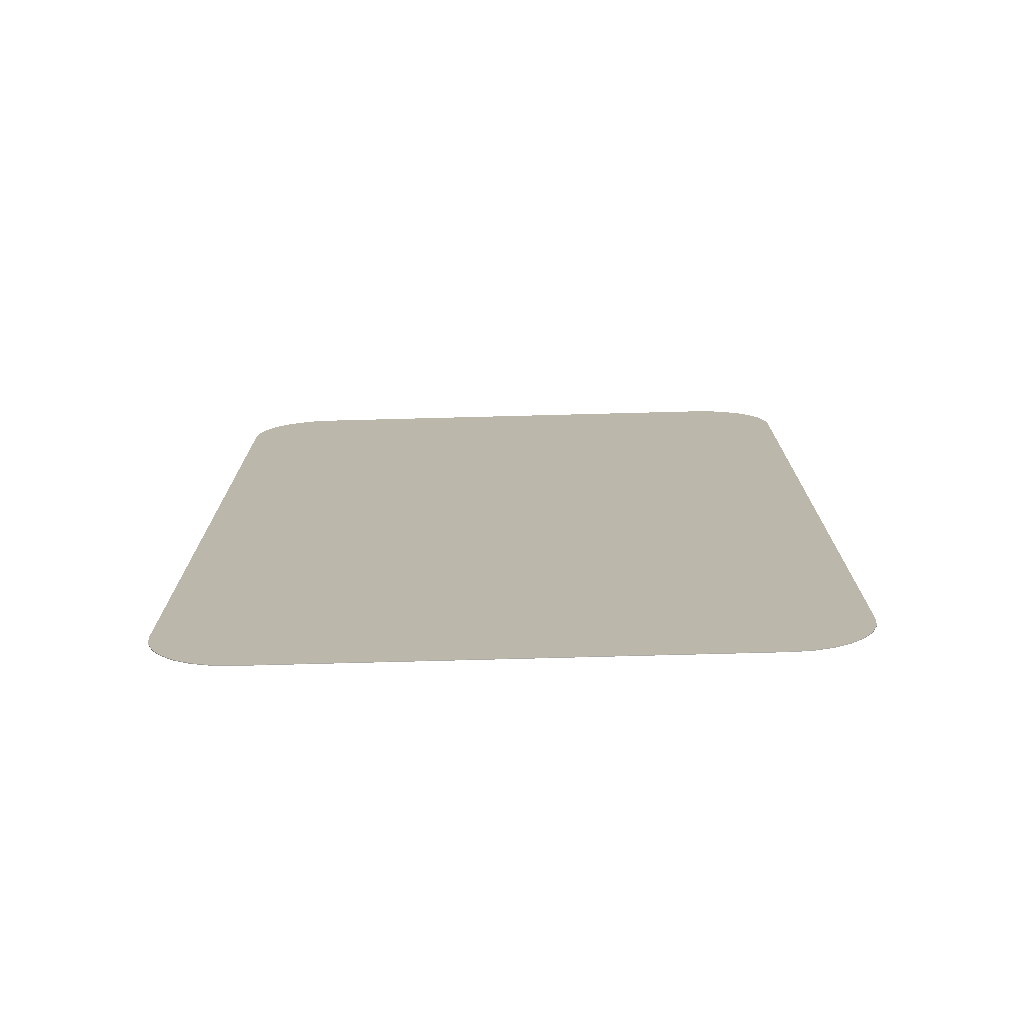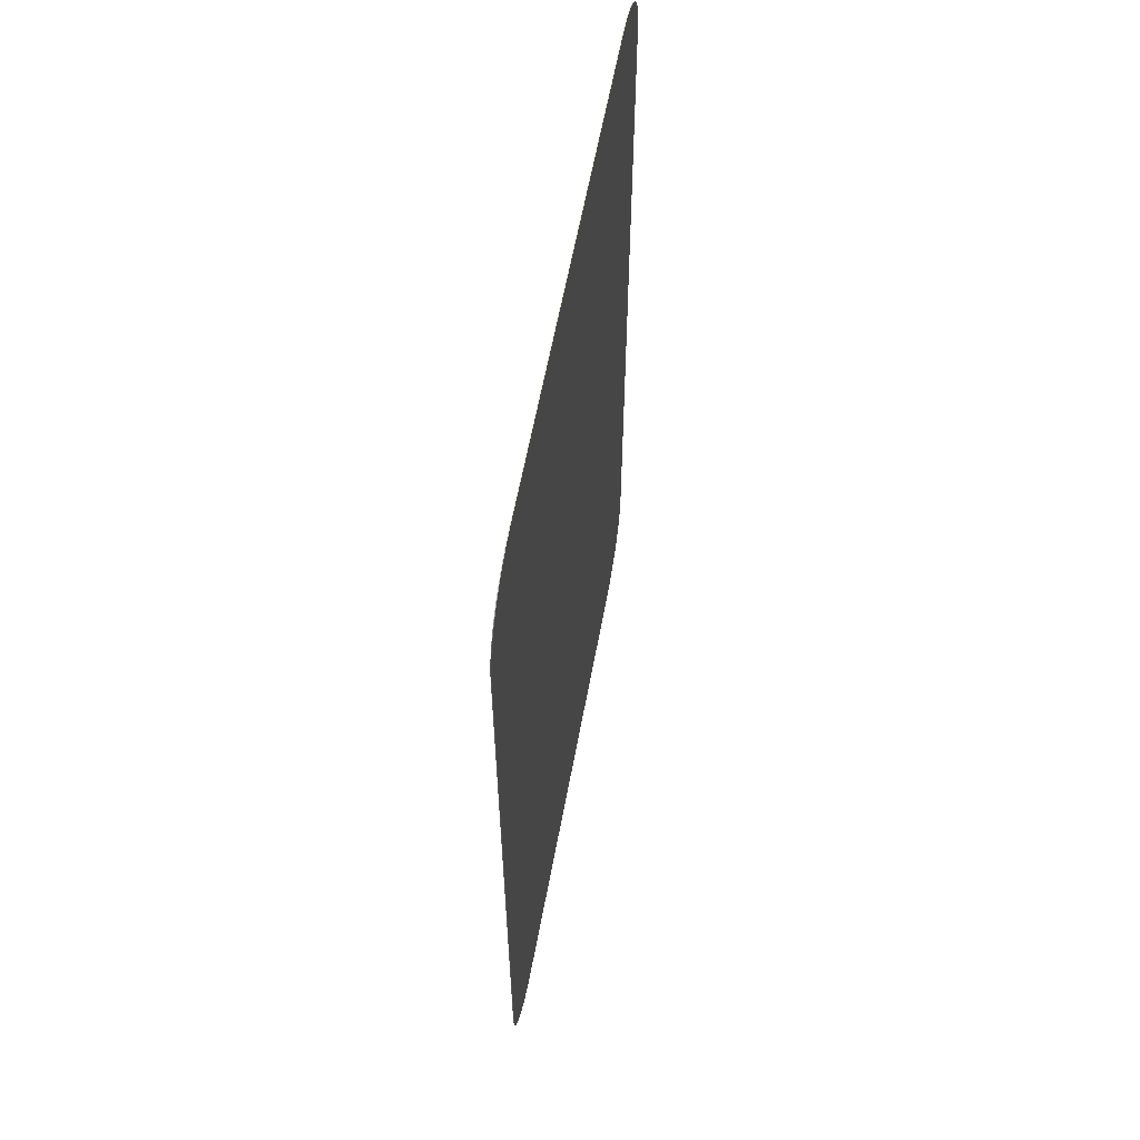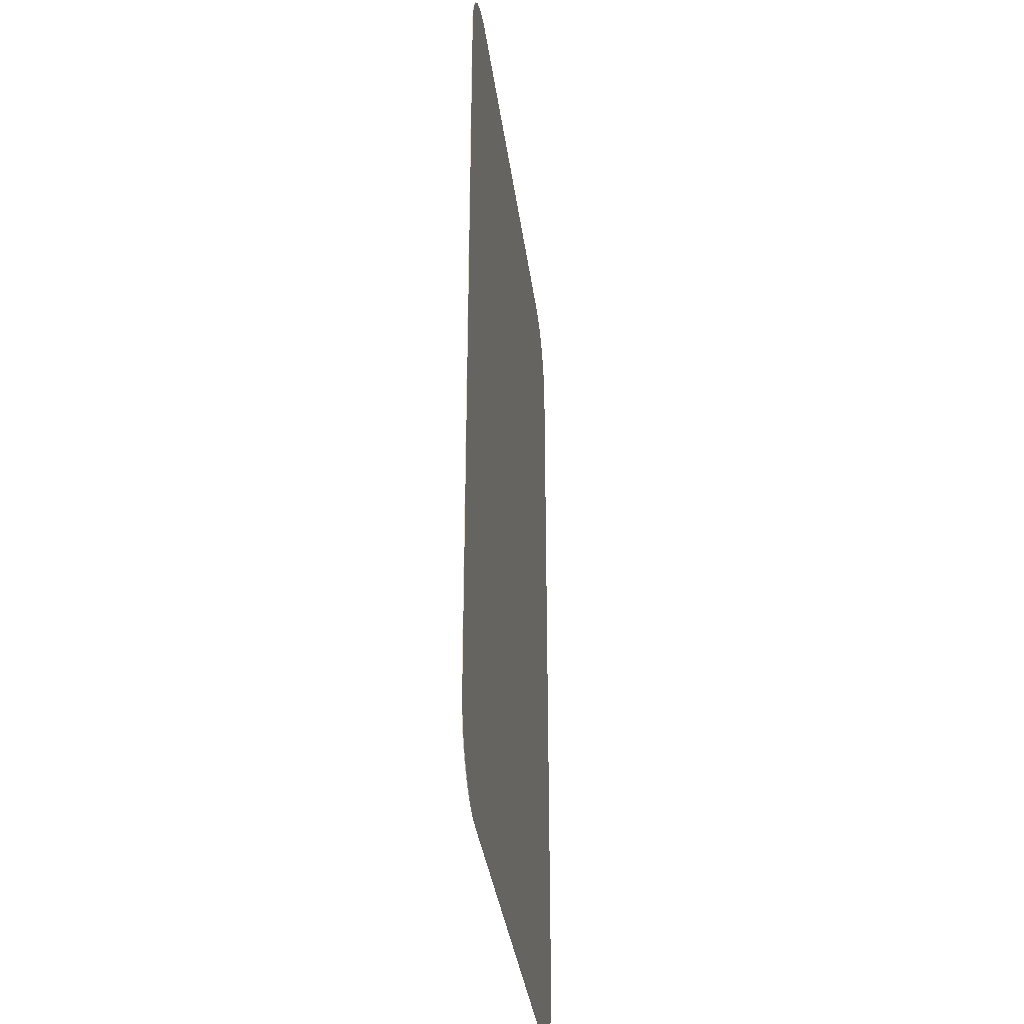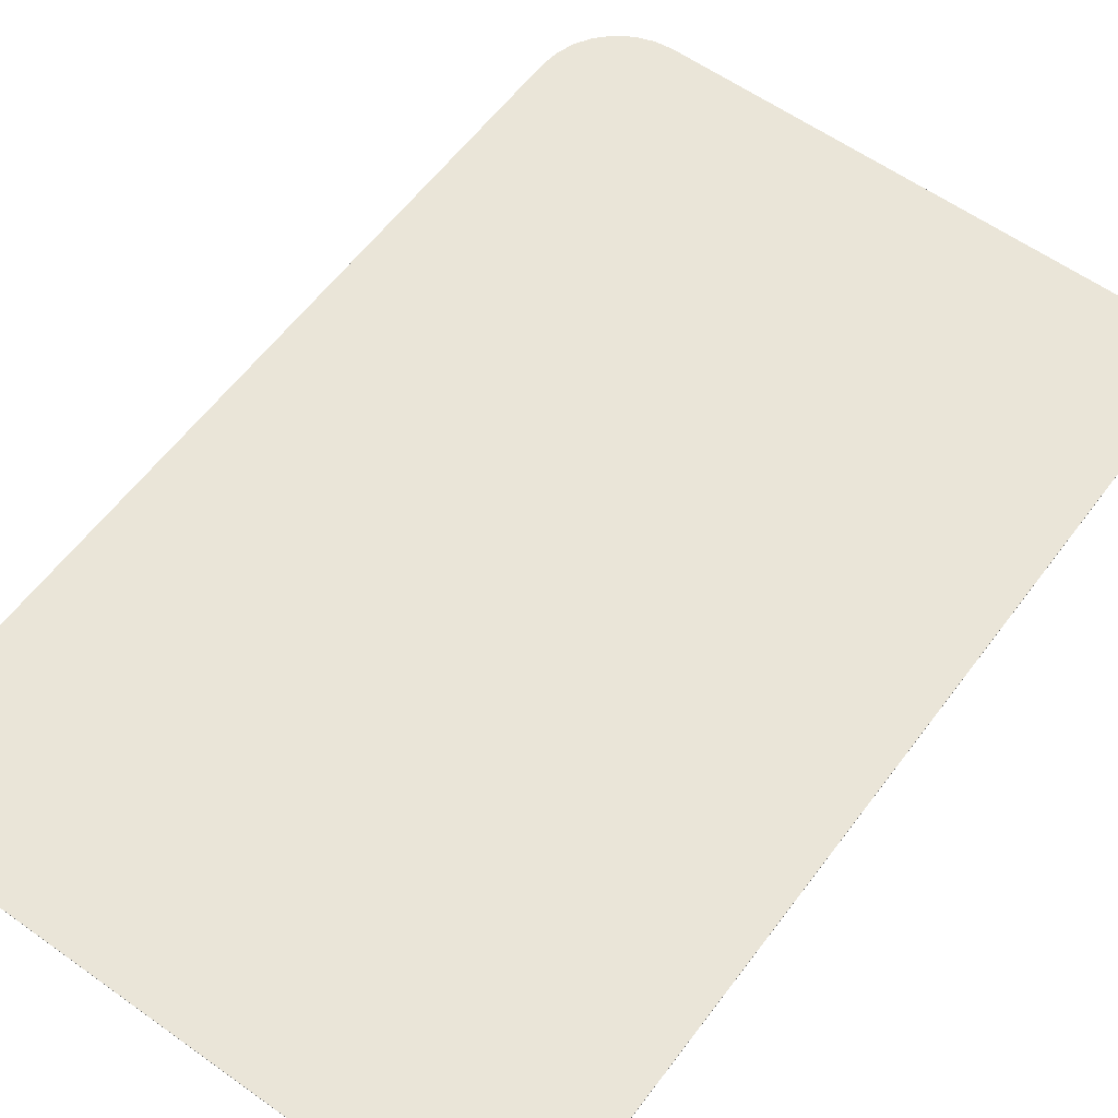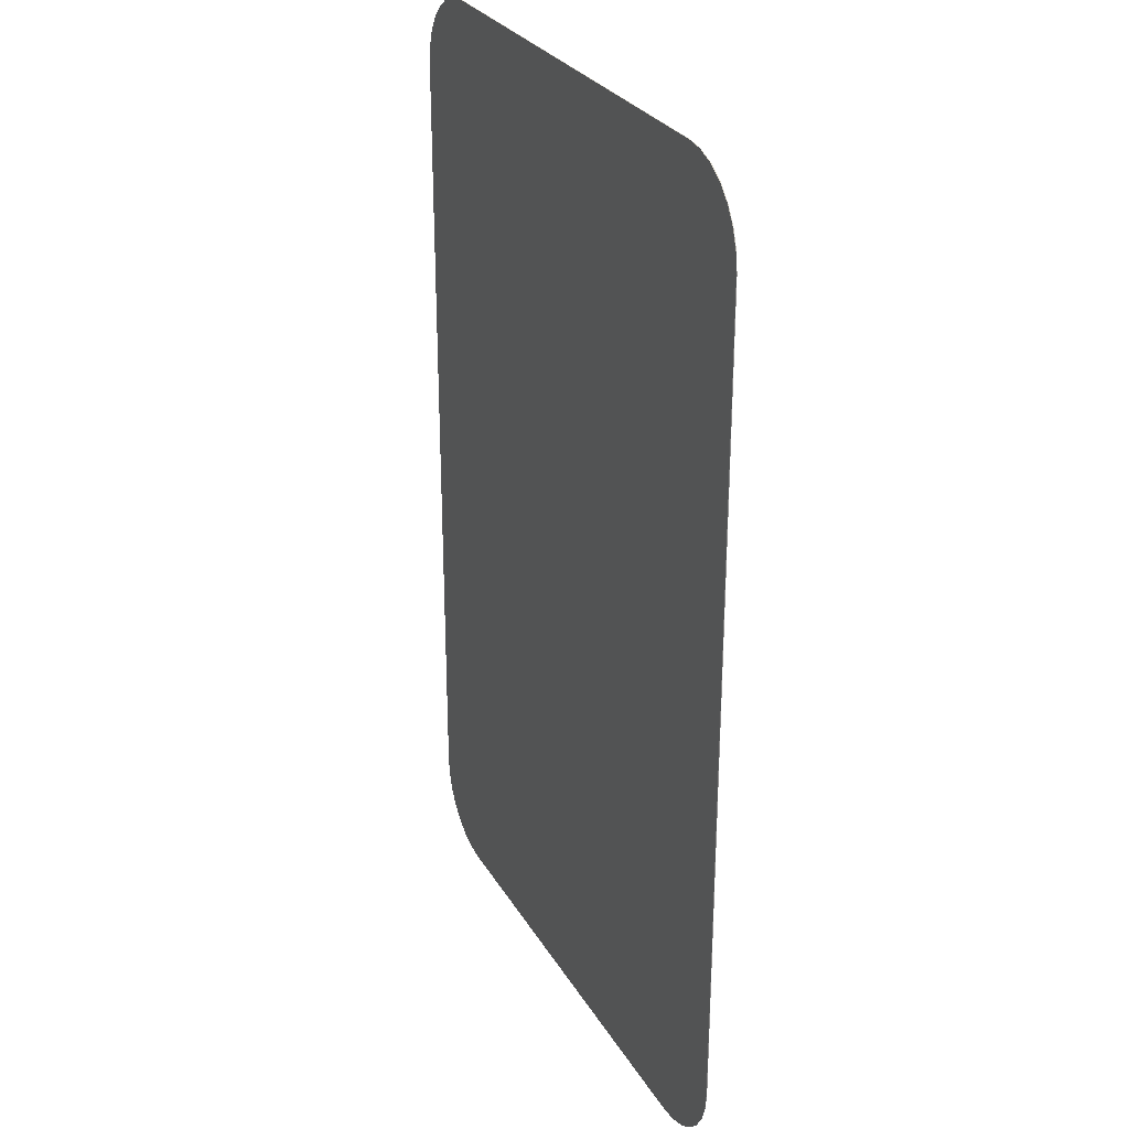
<metadata>
{"format":"obj","ext":"obj","renderer":"f3d","projection":"perspective","resolution":1024,"background":"white","views":[{"elev":-75.5,"azim":1.5,"up":"+Y"},{"elev":61.3,"azim":-79.4,"up":"+Y"},{"elev":-35.6,"azim":-82.5,"up":"+Y"},{"elev":58.8,"azim":-143.6,"up":"+Z"},{"elev":28.0,"azim":65.3,"up":"+Y"}]}
</metadata>
<code>
o Plane.000
v -0.59 -0.7545 0
v -0.4345 -0.91 0
v -0.5861 -0.7891 0
v -0.5746 -0.822 0
v -0.5561 -0.8515 0
v -0.5315 -0.8761 0
v -0.502 -0.8946 0
v -0.4691 -0.9061 0
v 0.4345 -0.91 0
v 0.59 -0.7545 0
v 0.4691 -0.9061 0
v 0.502 -0.8946 0
v 0.5315 -0.8761 0
v 0.5561 -0.8515 0
v 0.5746 -0.822 0
v 0.5861 -0.7891 0
v -0.4345 0.91 0
v -0.59 0.7545 0
v -0.4691 0.9061 0
v -0.502 0.8946 0
v -0.5315 0.8761 0
v -0.5561 0.8515 0
v -0.5746 0.822 0
v -0.5861 0.7891 0
v 0.59 0.7545 0
v 0.4345 0.91 0
v 0.5861 0.7891 0
v 0.5746 0.822 0
v 0.5561 0.8515 0
v 0.5315 0.8761 0
v 0.502 0.8946 0
v 0.4691 0.9061 0
v -0.59 -0.7545 -0.001115
v -0.4345 -0.91 -0.001115
v -0.5861 -0.7891 -0.001115
v -0.5746 -0.822 -0.001115
v -0.5561 -0.8515 -0.001115
v -0.5315 -0.8761 -0.001115
v -0.502 -0.8946 -0.001115
v -0.4691 -0.9061 -0.001115
v 0.4345 -0.91 -0.001115
v 0.59 -0.7545 -0.001115
v 0.4691 -0.9061 -0.001115
v 0.502 -0.8946 -0.001115
v 0.5315 -0.8761 -0.001115
v 0.5561 -0.8515 -0.001115
v 0.5746 -0.822 -0.001115
v 0.5861 -0.7891 -0.001115
v -0.4345 0.91 -0.001115
v -0.59 0.7545 -0.001115
v -0.4691 0.9061 -0.001115
v -0.502 0.8946 -0.001115
v -0.5315 0.8761 -0.001115
v -0.5561 0.8515 -0.001115
v -0.5746 0.822 -0.001115
v -0.5861 0.7891 -0.001115
v 0.59 0.7545 -0.001115
v 0.4345 0.91 -0.001115
v 0.5861 0.7891 -0.001115
v 0.5746 0.822 -0.001115
v 0.5561 0.8515 -0.001115
v 0.5315 0.8761 -0.001115
v 0.502 0.8946 -0.001115
v 0.4691 0.9061 -0.001115
f 6 8 1
f 9 43 11
f 11 44 12
f 12 45 13
f 13 46 14
f 14 47 15
f 15 48 16
f 16 42 10
f 32 58 26
f 31 64 32
f 30 63 31
f 29 62 30
f 28 61 29
f 27 60 28
f 25 59 27
f 17 51 19
f 19 52 20
f 20 53 21
f 21 54 22
f 22 55 23
f 23 56 24
f 24 50 18
f 8 34 2
f 7 40 8
f 6 39 7
f 5 38 6
f 4 37 5
f 3 36 4
f 1 35 3
f 18 33 1
f 2 41 9
f 10 57 25
f 26 49 17
f 60 57 64
f 9 11 12
f 12 13 9
f 13 14 9
f 14 15 16
f 16 10 9
f 10 25 1
f 25 27 28
f 28 29 25
f 29 30 25
f 30 31 32
f 32 26 25
f 26 17 25
f 17 19 20
f 20 21 17
f 21 22 17
f 22 23 24
f 24 18 17
f 18 1 25
f 1 3 4
f 4 5 1
f 5 6 1
f 6 7 8
f 8 2 1
f 2 9 1
f 14 16 9
f 10 1 9
f 30 32 25
f 22 24 17
f 18 25 17
f 9 41 43
f 11 43 44
f 12 44 45
f 13 45 46
f 14 46 47
f 15 47 48
f 16 48 42
f 32 64 58
f 31 63 64
f 30 62 63
f 29 61 62
f 28 60 61
f 27 59 60
f 25 57 59
f 17 49 51
f 19 51 52
f 20 52 53
f 21 53 54
f 22 54 55
f 23 55 56
f 24 56 50
f 8 40 34
f 7 39 40
f 6 38 39
f 5 37 38
f 4 36 37
f 3 35 36
f 1 33 35
f 18 50 33
f 2 34 41
f 10 42 57
f 26 58 49
f 44 43 41
f 41 34 33
f 34 40 36
f 40 39 38
f 38 37 40
f 37 36 40
f 36 35 33
f 33 50 57
f 50 56 52
f 57 50 49
f 56 55 54
f 54 53 56
f 53 52 56
f 52 51 49
f 49 58 57
f 58 64 57
f 64 63 62
f 62 61 64
f 61 60 64
f 60 59 57
f 57 42 33
f 42 48 41
f 33 42 41
f 48 47 46
f 46 45 48
f 45 44 48
f 44 41 48
f 34 36 33
f 52 49 50

</code>
